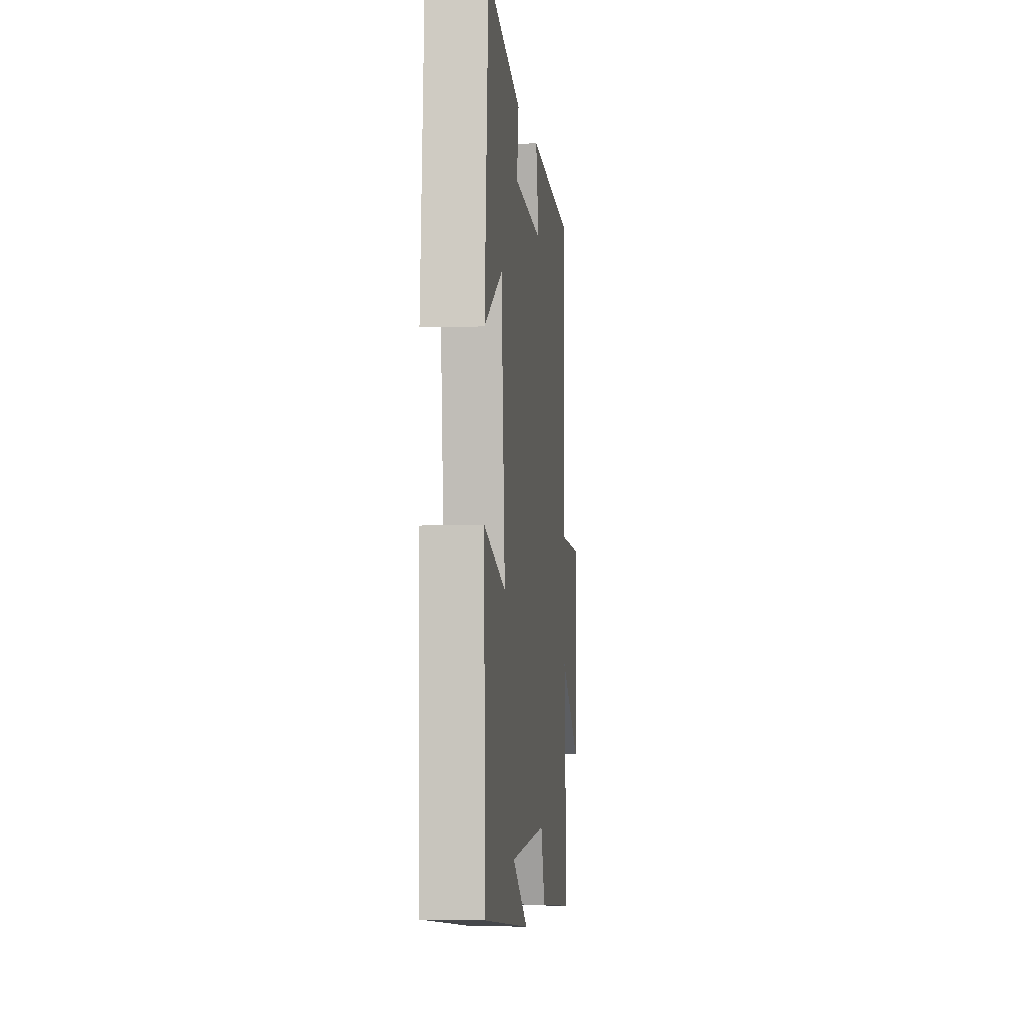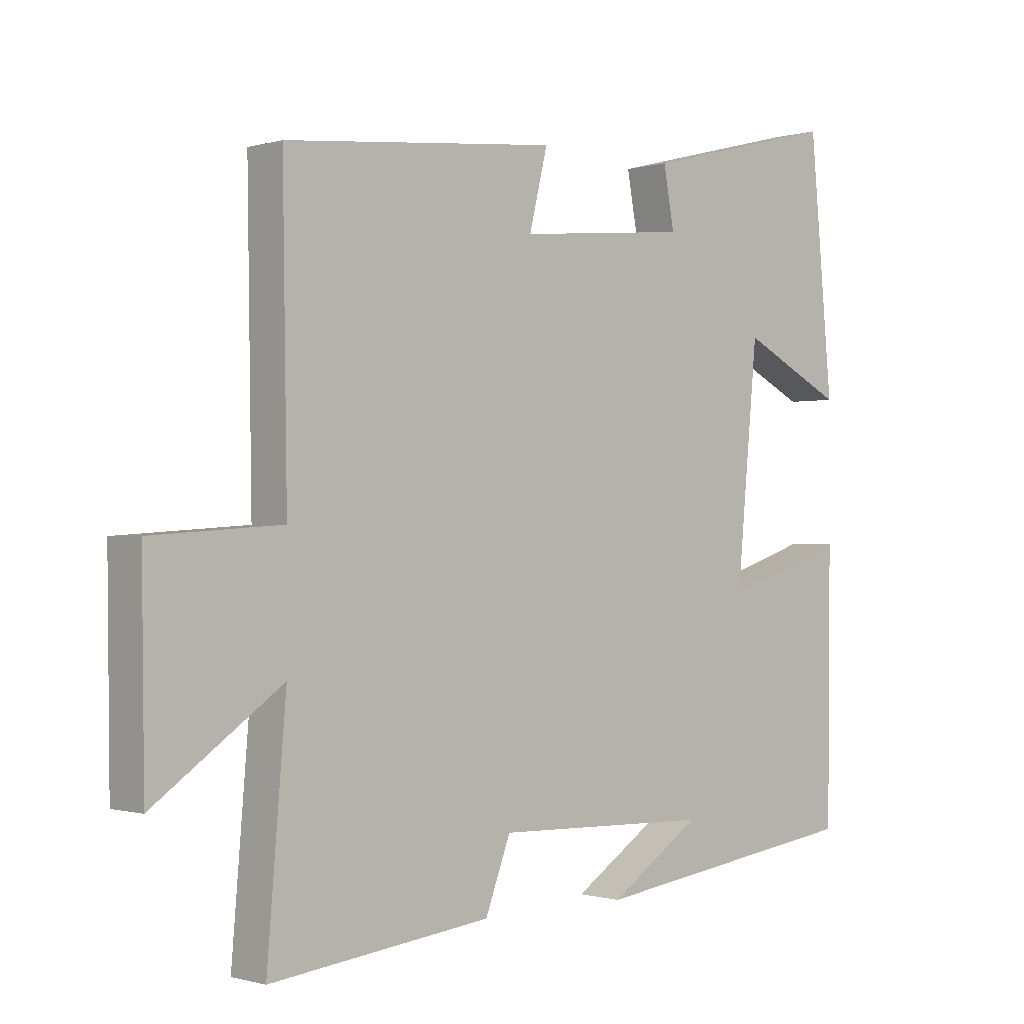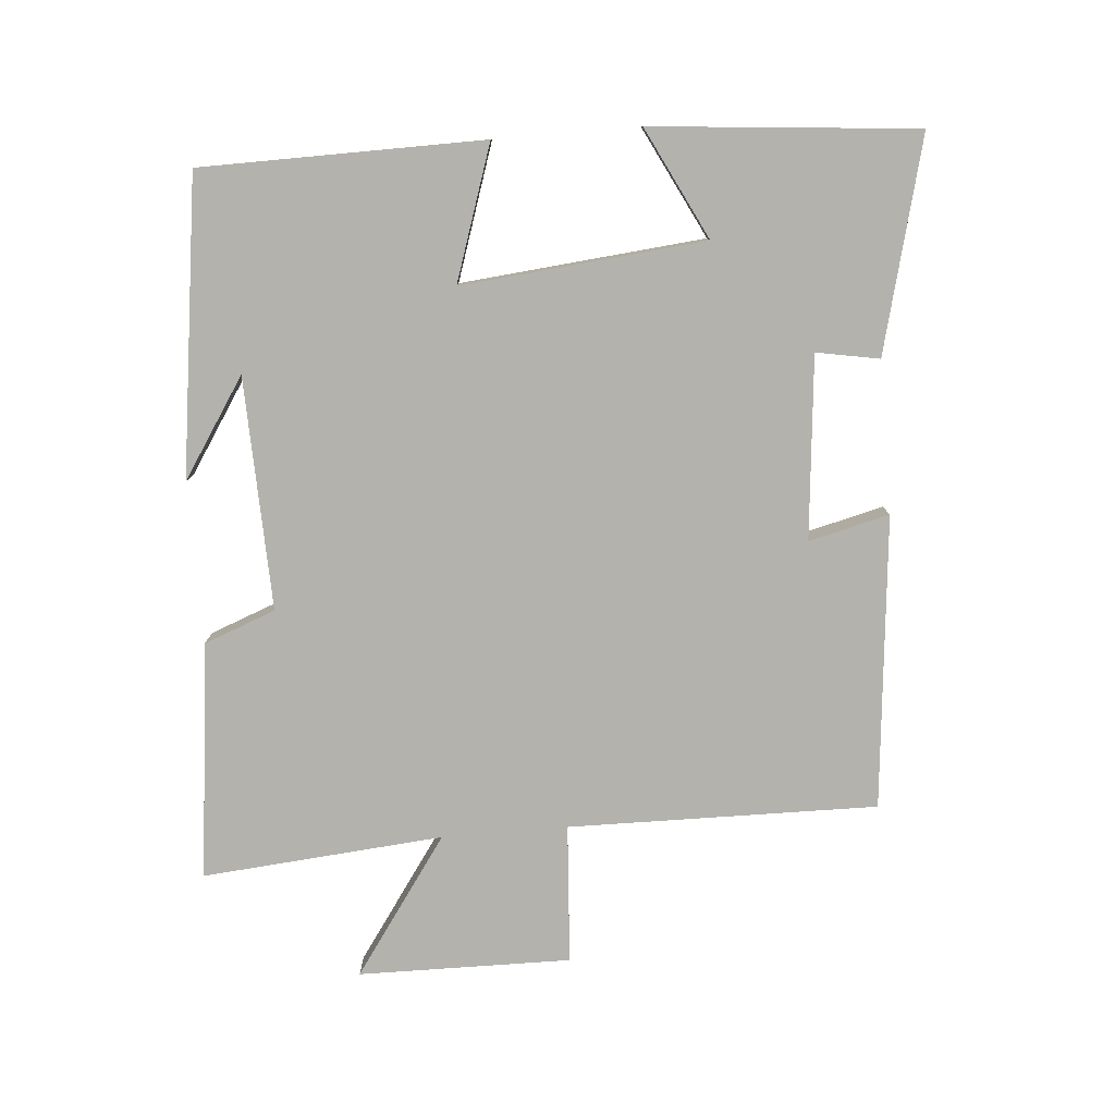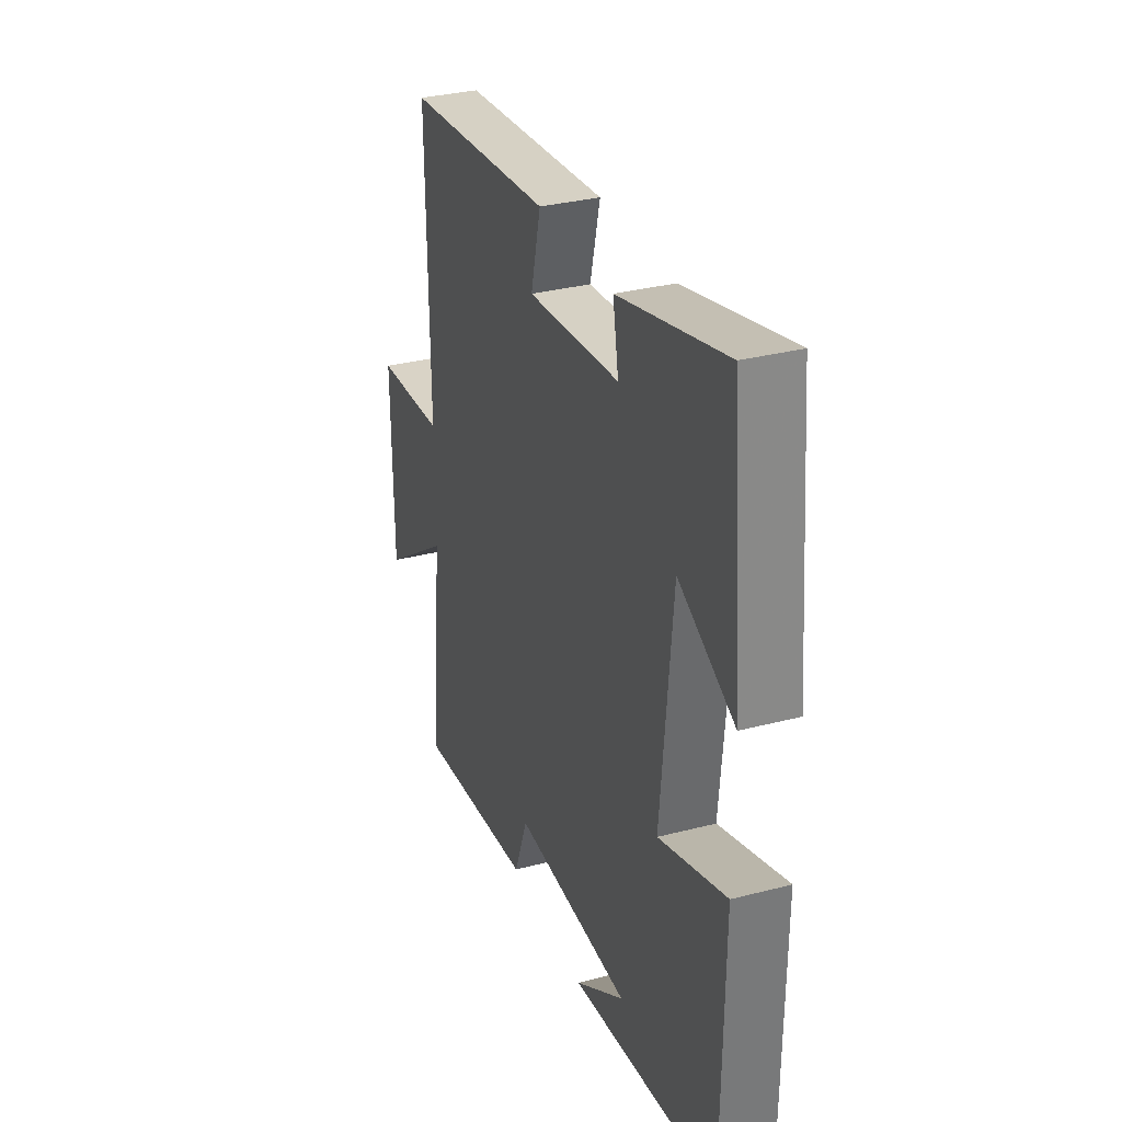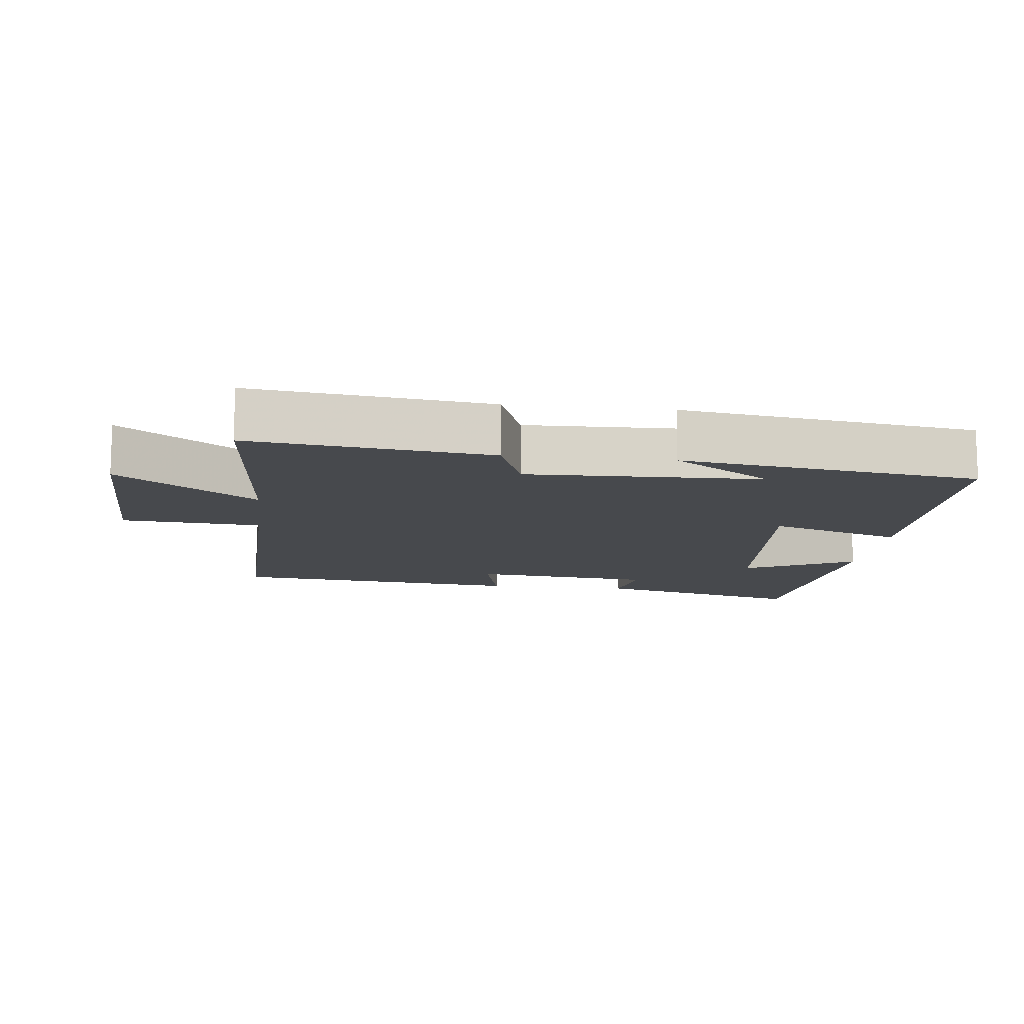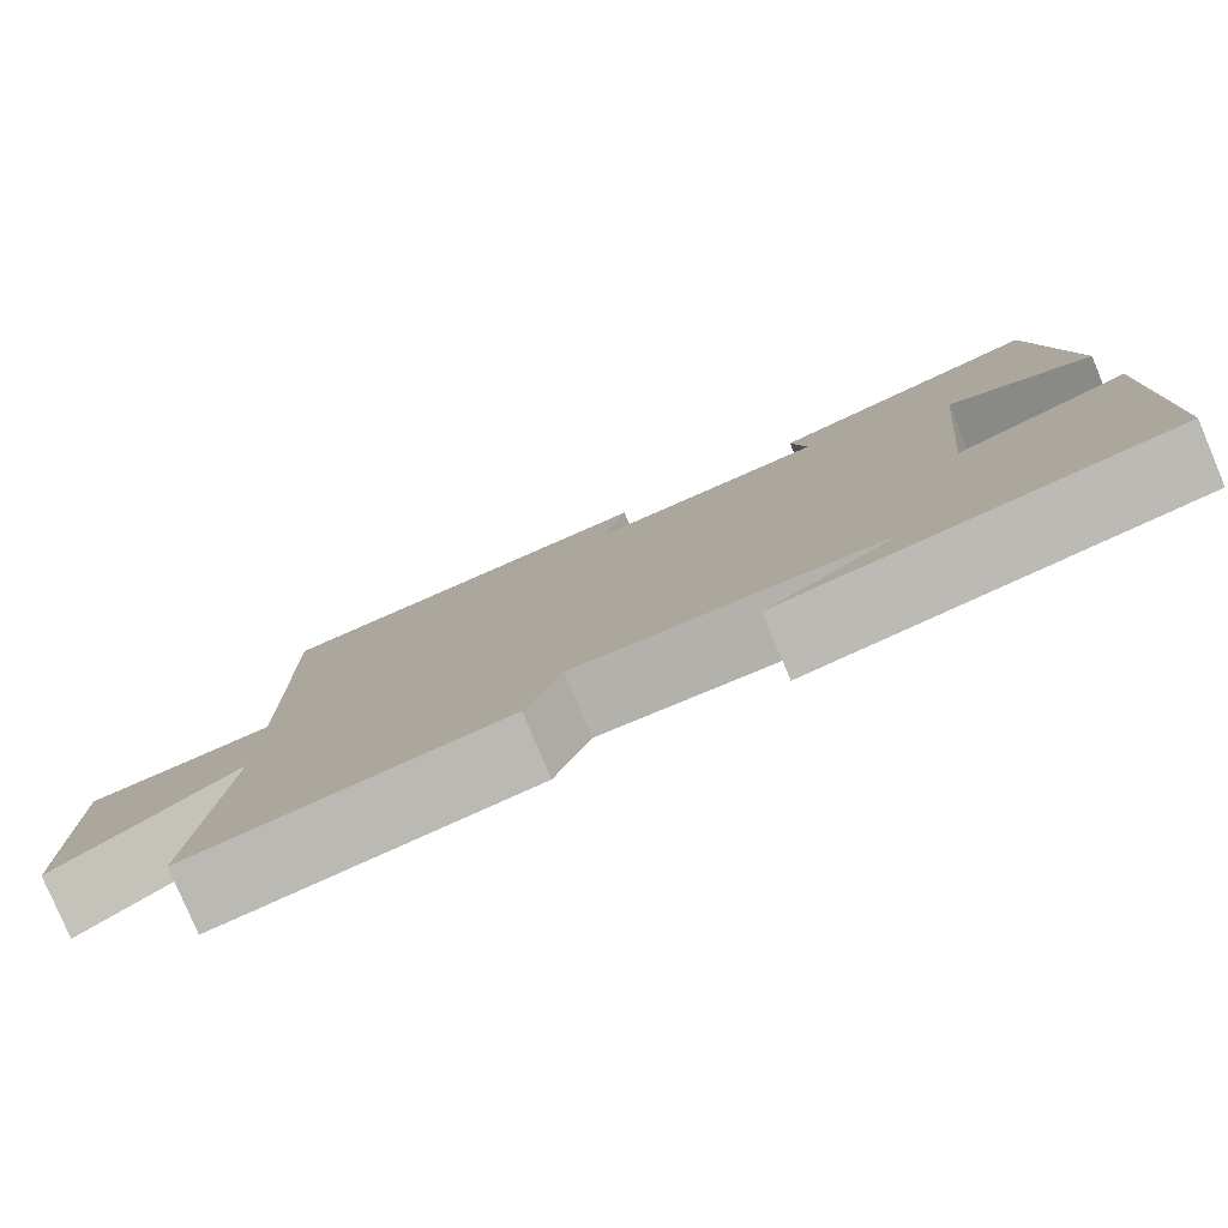
<metadata>
{"format":"obj","ext":"obj","renderer":"f3d","projection":"perspective","resolution":1024,"background":"white","views":[{"elev":-2.7,"azim":-83.9,"up":"+Z"},{"elev":-0.7,"azim":137.2,"up":"+Z"},{"elev":-79.4,"azim":-85.2,"up":"+Y"},{"elev":32.3,"azim":-109.9,"up":"+Z"},{"elev":-12.0,"azim":173.2,"up":"+Y"},{"elev":-79.9,"azim":-157.1,"up":"+Z"}]}
</metadata>
<code>
v -0.496 0.07 -0.44
v -0.5 0.07 -0.023
v -0.302 0.07 -0.089
v -0.336 0.07 0.271
v -0.5 0.07 0.189
v -0.464 0.07 0.58
v -0.15 0.07 0.5
v -0.167 0.07 0.407
v 0.103 0.07 0.381
v 0.074 0.07 0.5
v 0.507 0.07 0.458
v 0.5 0.07 0.001
v 0.706 0.07 -0.013
v 0.702 0.07 -0.327
v 0.5 0.07 -0.185
v 0.53 0.07 -0.541
v 0.18 0.07 -0.5
v 0.14 0.07 -0.394
v -0.204 0.07 -0.404
v -0.058 0.07 -0.5
v -0.496 0 -0.44
v -0.5 0 -0.023
v -0.302 0 -0.089
v -0.336 0 0.271
v -0.5 0 0.189
v -0.464 0 0.58
v -0.15 0 0.5
v -0.167 0 0.407
v 0.103 0 0.381
v 0.074 0 0.5
v 0.507 0 0.458
v 0.5 0 0.001
v 0.706 0 -0.013
v 0.702 0 -0.327
v 0.5 0 -0.185
v 0.53 0 -0.541
v 0.18 0 -0.5
v 0.14 0 -0.394
v -0.204 0 -0.404
v -0.058 0 -0.5
f 19 20 1
f 15 16 17 18
f 15 18 19
f 12 13 14 15
f 12 15 19 1
f 9 10 11 12
f 8 9 12
f 5 6 7 8
f 4 5 8
f 3 4 8 12
f 1 2 3
f 1 3 12
f 21 40 39
f 38 37 36 35
f 39 38 35
f 35 34 33 32
f 21 39 35 32
f 32 31 30 29
f 32 29 28
f 28 27 26 25
f 28 25 24
f 32 28 24 23
f 23 22 21
f 32 23 21
f 1 21 22 2
f 2 22 23 3
f 3 23 24 4
f 4 24 25 5
f 5 25 26 6
f 6 26 27 7
f 7 27 28 8
f 8 28 29 9
f 9 29 30 10
f 10 30 31 11
f 11 31 32 12
f 12 32 33 13
f 13 33 34 14
f 14 34 35 15
f 15 35 36 16
f 16 36 37 17
f 17 37 38 18
f 18 38 39 19
f 19 39 40 20
f 20 40 21 1

</code>
